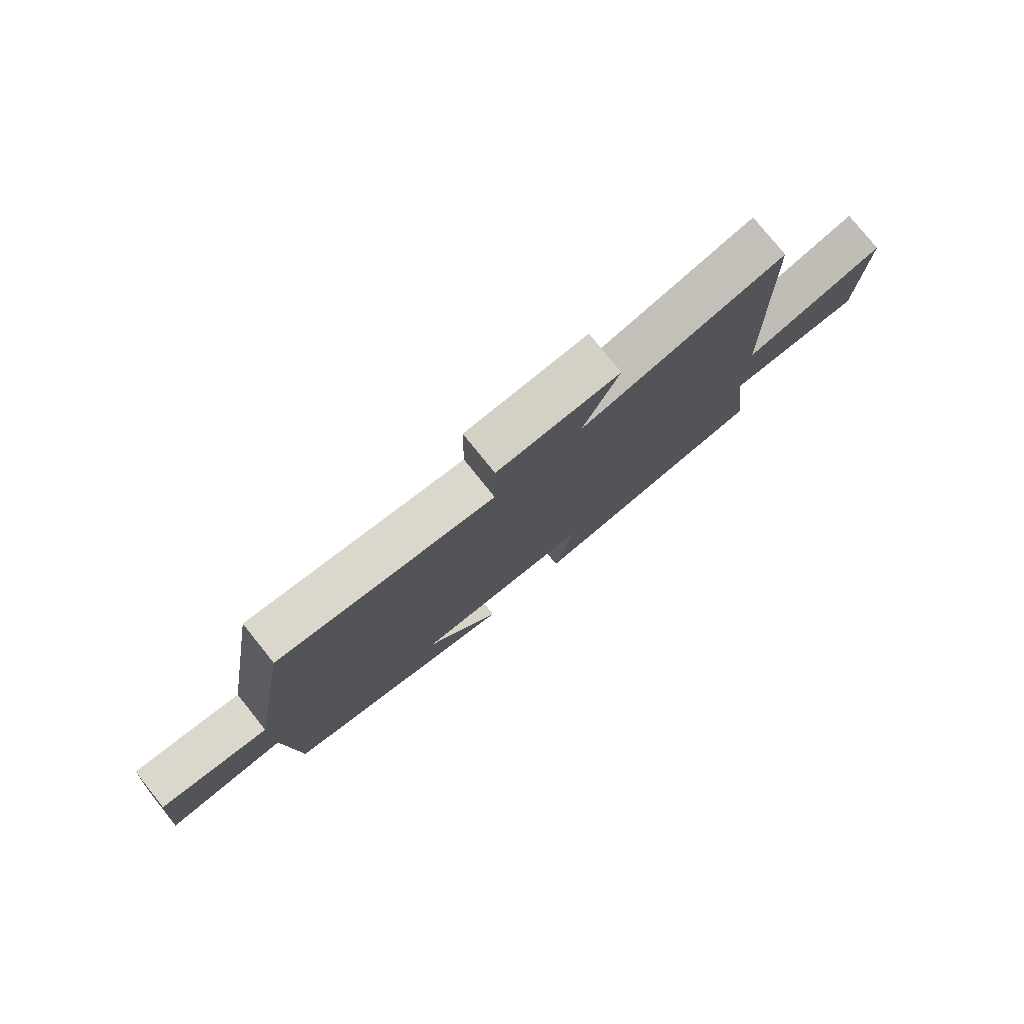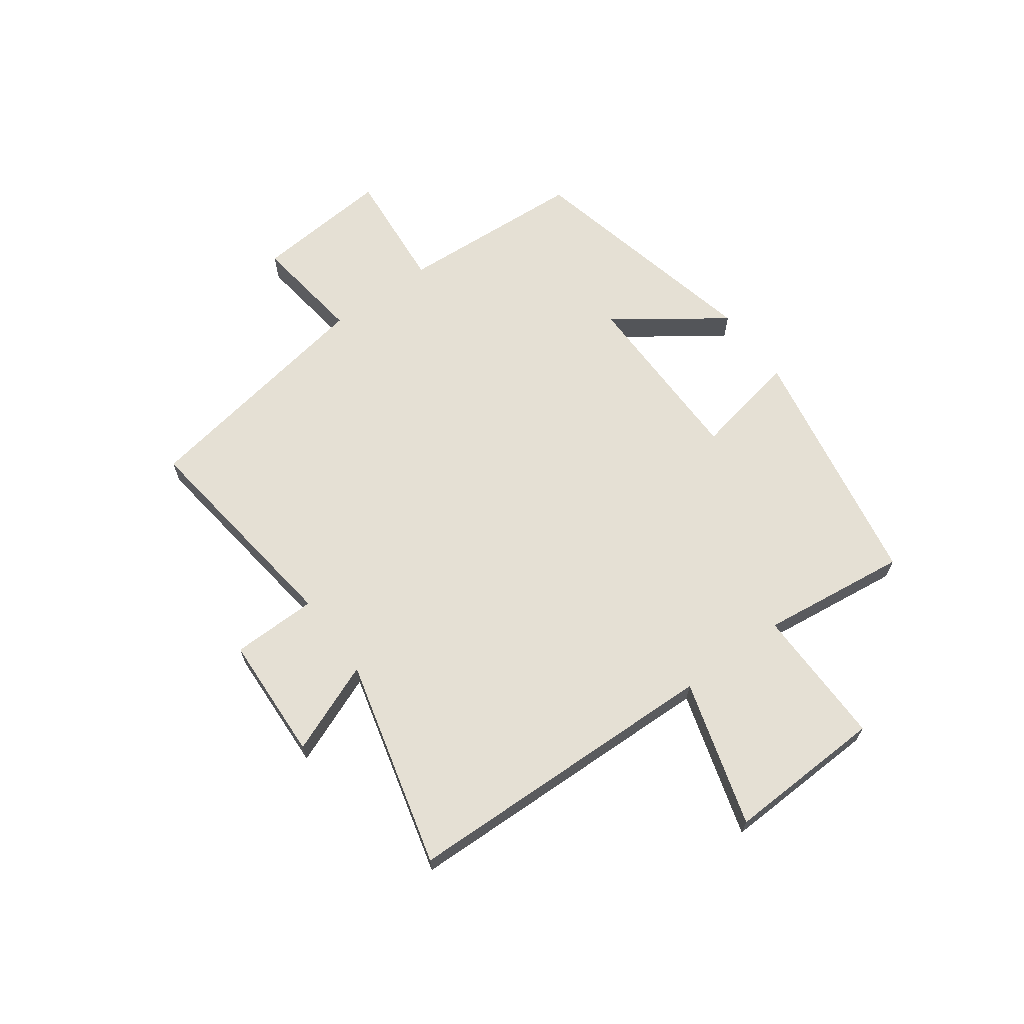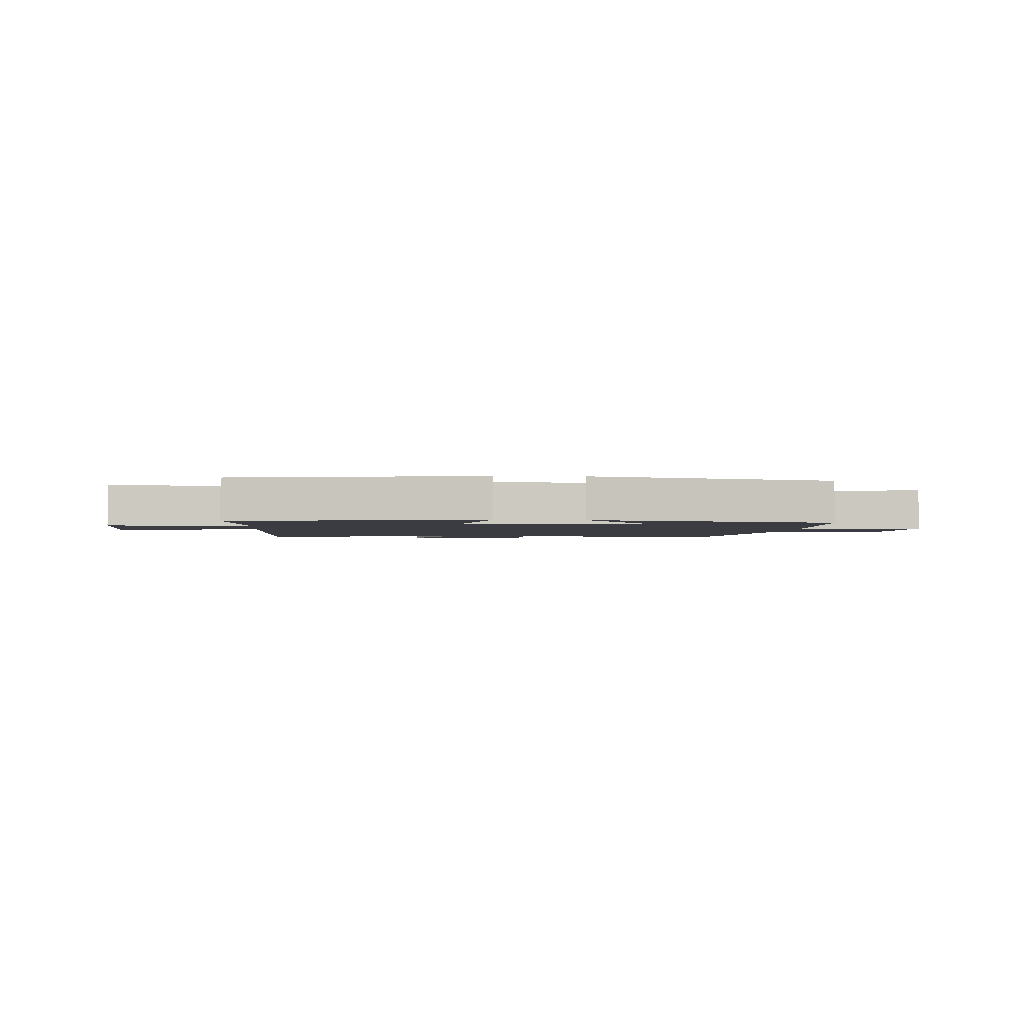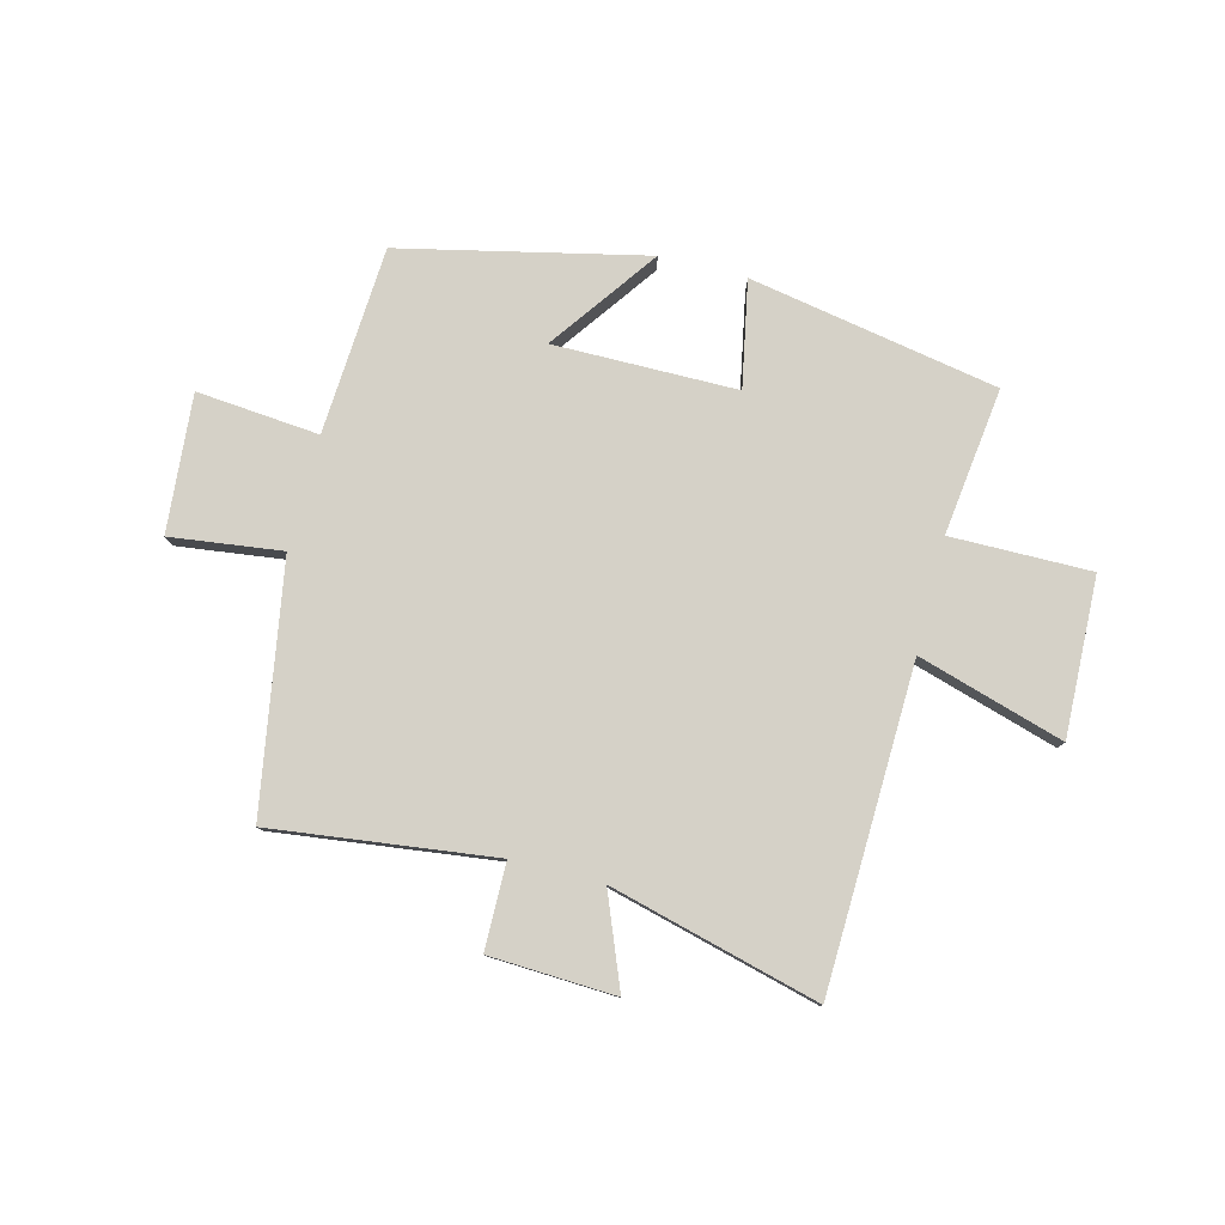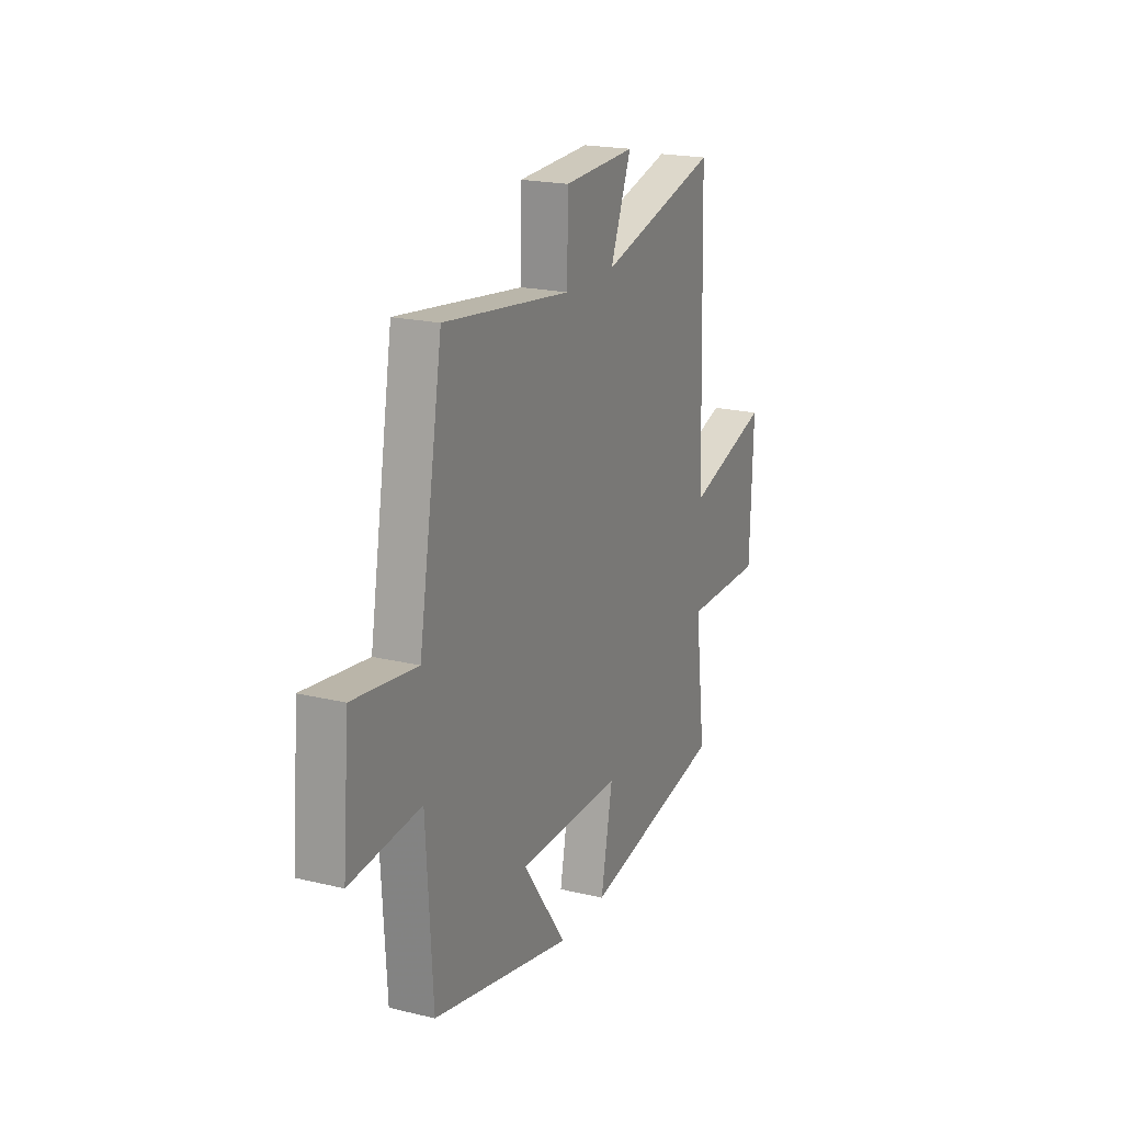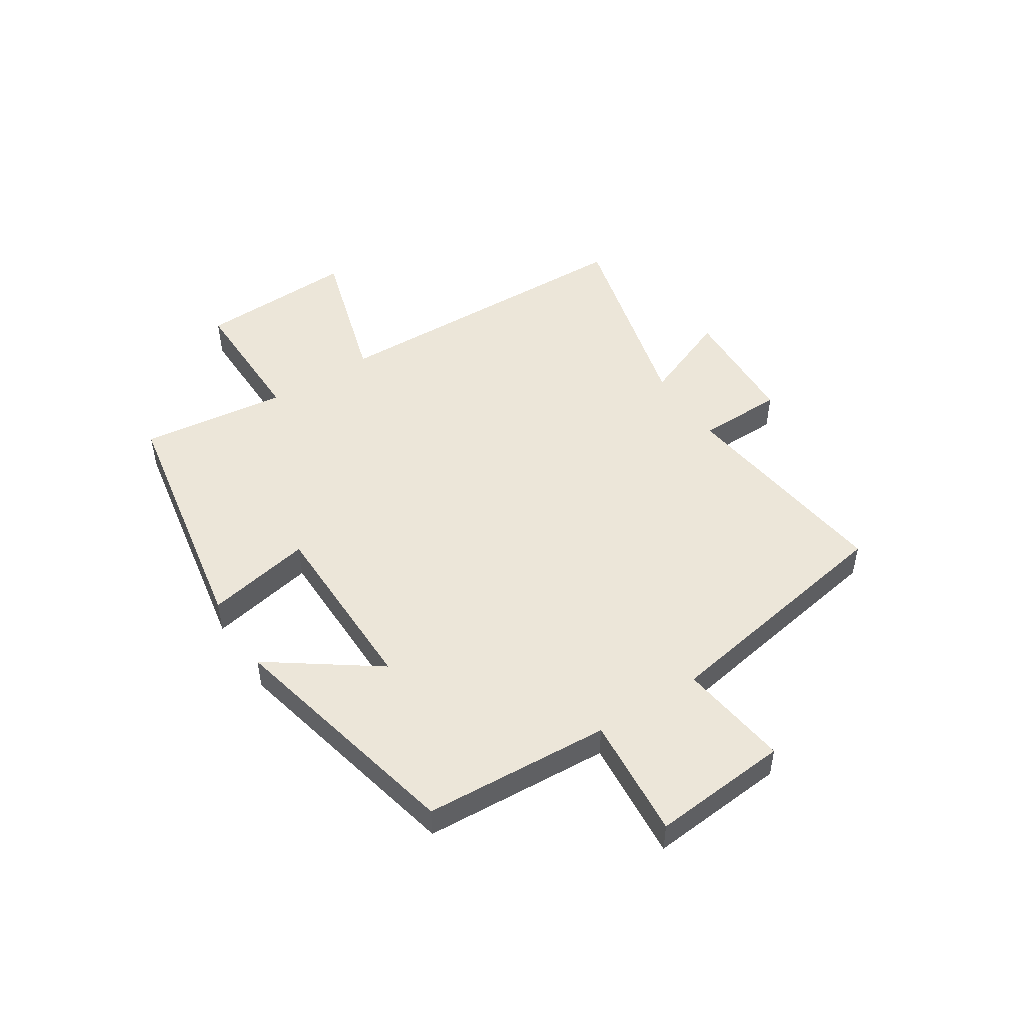
<metadata>
{"format":"obj","ext":"obj","renderer":"f3d","projection":"perspective","resolution":1024,"background":"white","views":[{"elev":78.4,"azim":-38.8,"up":"+Z"},{"elev":65.8,"azim":53.8,"up":"+Y"},{"elev":-2.2,"azim":175.5,"up":"+Y"},{"elev":79.5,"azim":14.4,"up":"+Y"},{"elev":20.1,"azim":-66.1,"up":"+Z"},{"elev":49.1,"azim":-123.0,"up":"+Y"}]}
</metadata>
<code>
v -0.427 0.07 0.549
v -0.039 0.07 0.5
v -0.037 0.07 0.65
v 0.183 0.07 0.66
v 0.119 0.07 0.5
v 0.484 0.07 0.595
v 0.5 0.07 0.034
v 0.755 0.07 0.11
v 0.745 0.07 -0.166
v 0.5 0.07 -0.164
v 0.532 0.07 -0.421
v 0.097 0.07 -0.5
v 0.133 0.07 -0.315
v -0.187 0.07 -0.313
v -0.053 0.07 -0.5
v -0.48 0.07 -0.404
v -0.5 0.07 -0.077
v -0.714 0.07 -0.096
v -0.694 0.07 0.144
v -0.5 0.07 0.119
v -0.427 0 0.549
v -0.039 0 0.5
v -0.037 0 0.65
v 0.183 0 0.66
v 0.119 0 0.5
v 0.484 0 0.595
v 0.5 0 0.034
v 0.755 0 0.11
v 0.745 0 -0.166
v 0.5 0 -0.164
v 0.532 0 -0.421
v 0.097 0 -0.5
v 0.133 0 -0.315
v -0.187 0 -0.313
v -0.053 0 -0.5
v -0.48 0 -0.404
v -0.5 0 -0.077
v -0.714 0 -0.096
v -0.694 0 0.144
v -0.5 0 0.119
f 17 18 19 20
f 16 17 20
f 15 16 20
f 14 15 20
f 20 1 2
f 14 20 2
f 13 14 2
f 10 11 12 13
f 10 13 2 3
f 7 8 9 10
f 5 6 7 10
f 5 10 3
f 3 4 5
f 40 39 38 37
f 40 37 36
f 40 36 35
f 40 35 34
f 22 21 40
f 22 40 34
f 22 34 33
f 33 32 31 30
f 23 22 33 30
f 30 29 28 27
f 30 27 26 25
f 23 30 25
f 25 24 23
f 1 21 22 2
f 2 22 23 3
f 3 23 24 4
f 4 24 25 5
f 5 25 26 6
f 6 26 27 7
f 7 27 28 8
f 8 28 29 9
f 9 29 30 10
f 10 30 31 11
f 11 31 32 12
f 12 32 33 13
f 13 33 34 14
f 14 34 35 15
f 15 35 36 16
f 16 36 37 17
f 17 37 38 18
f 18 38 39 19
f 19 39 40 20
f 20 40 21 1

</code>
